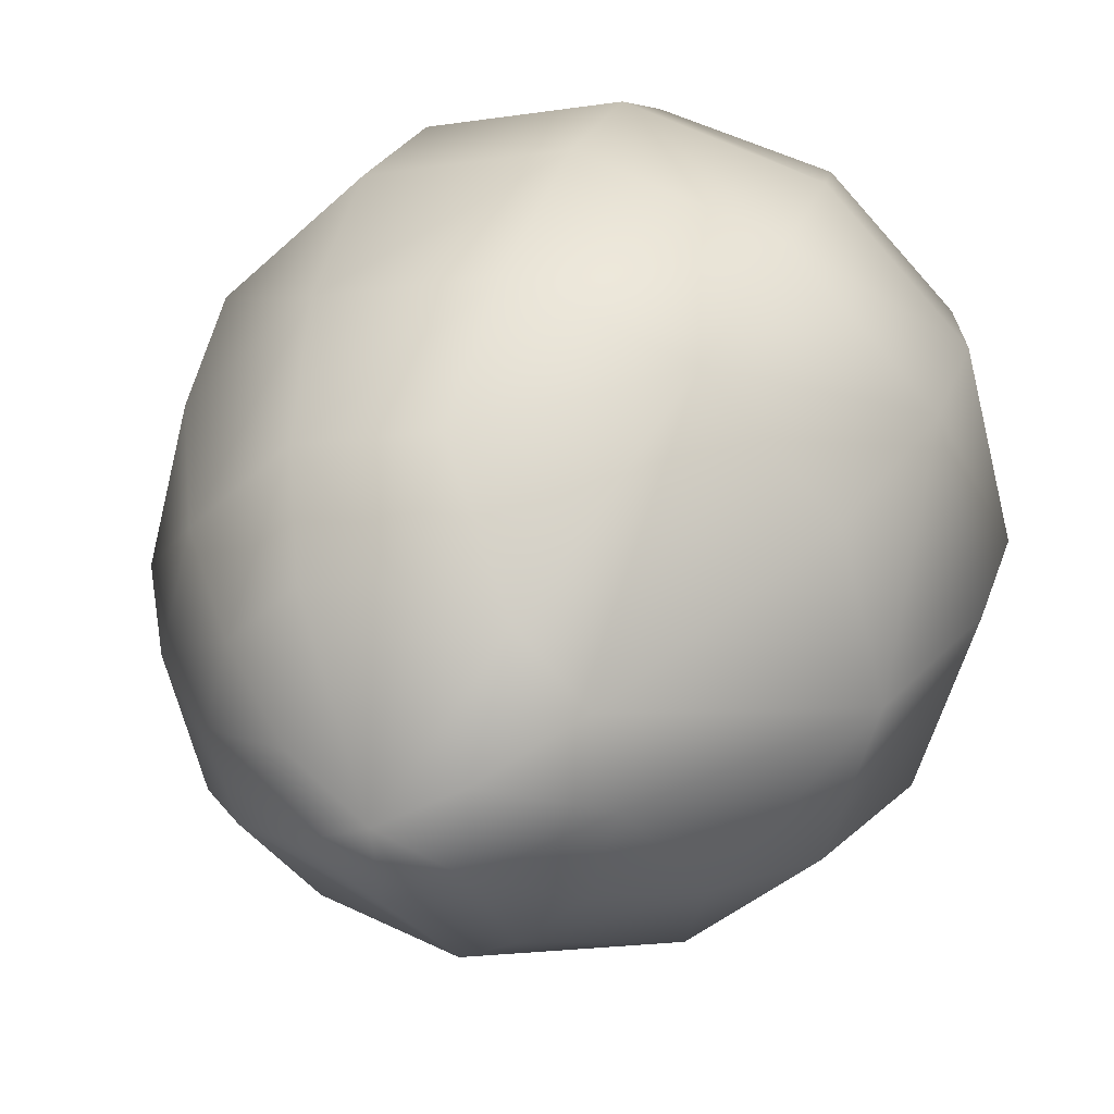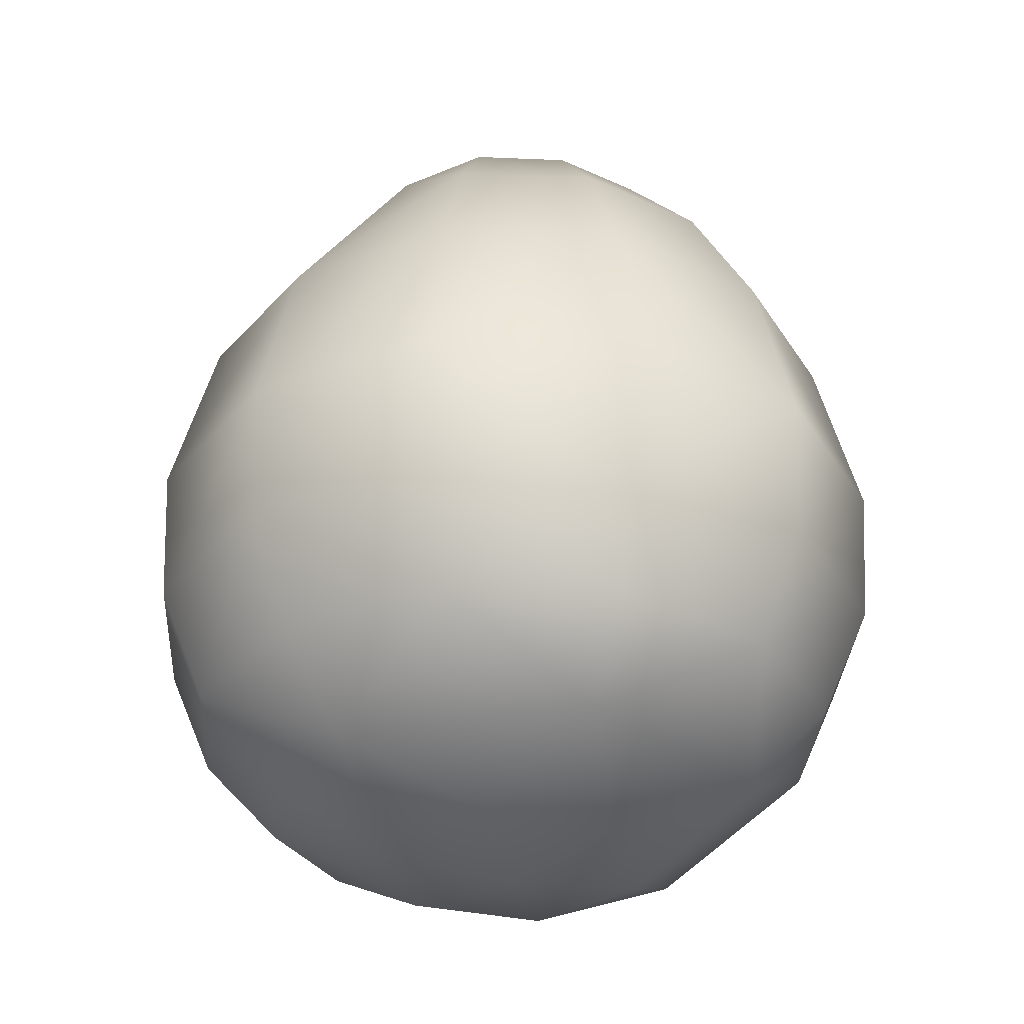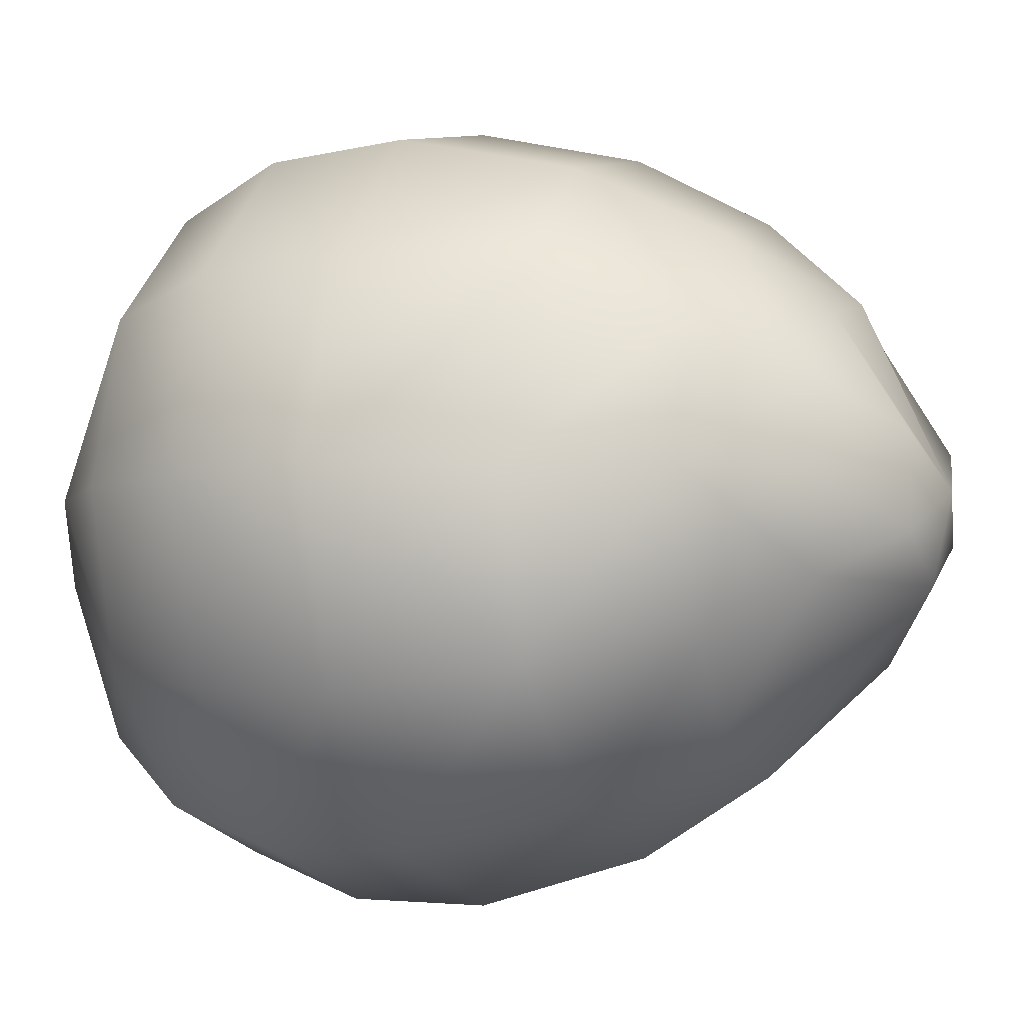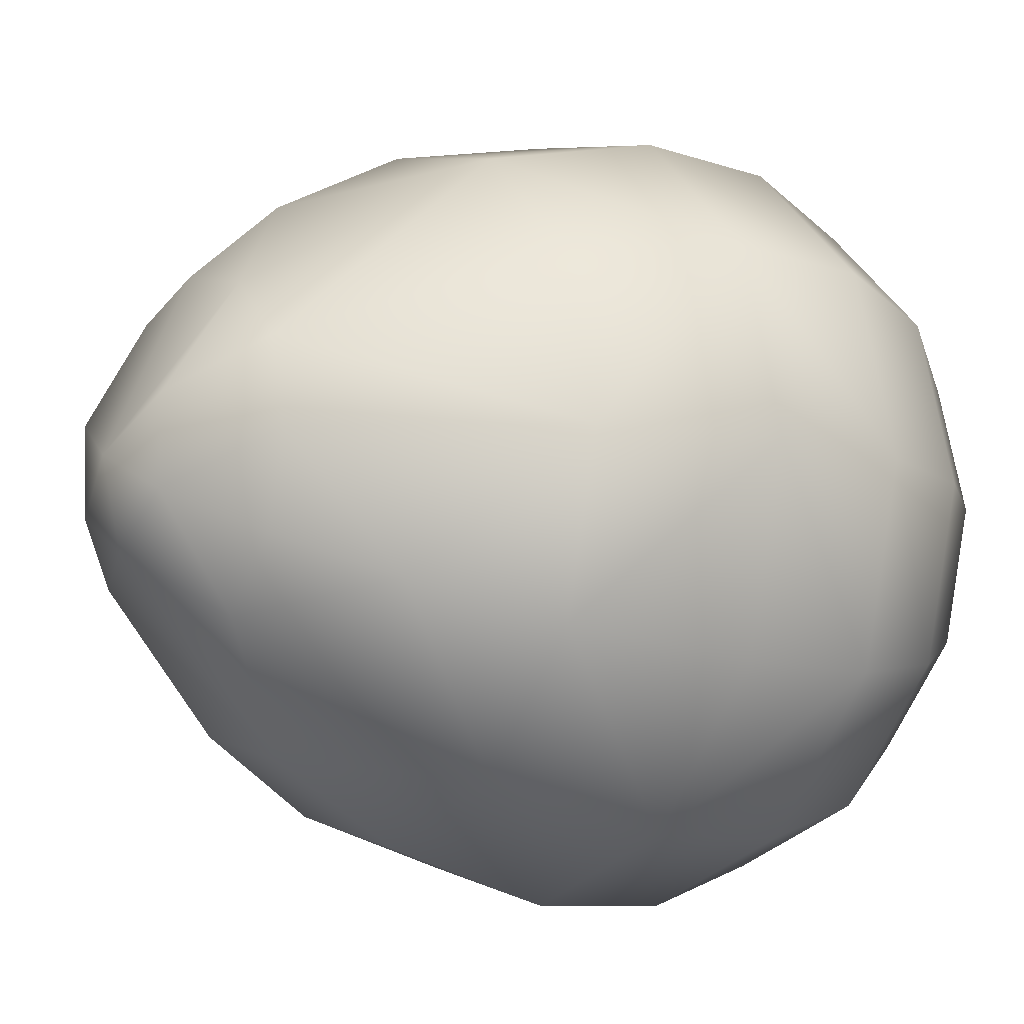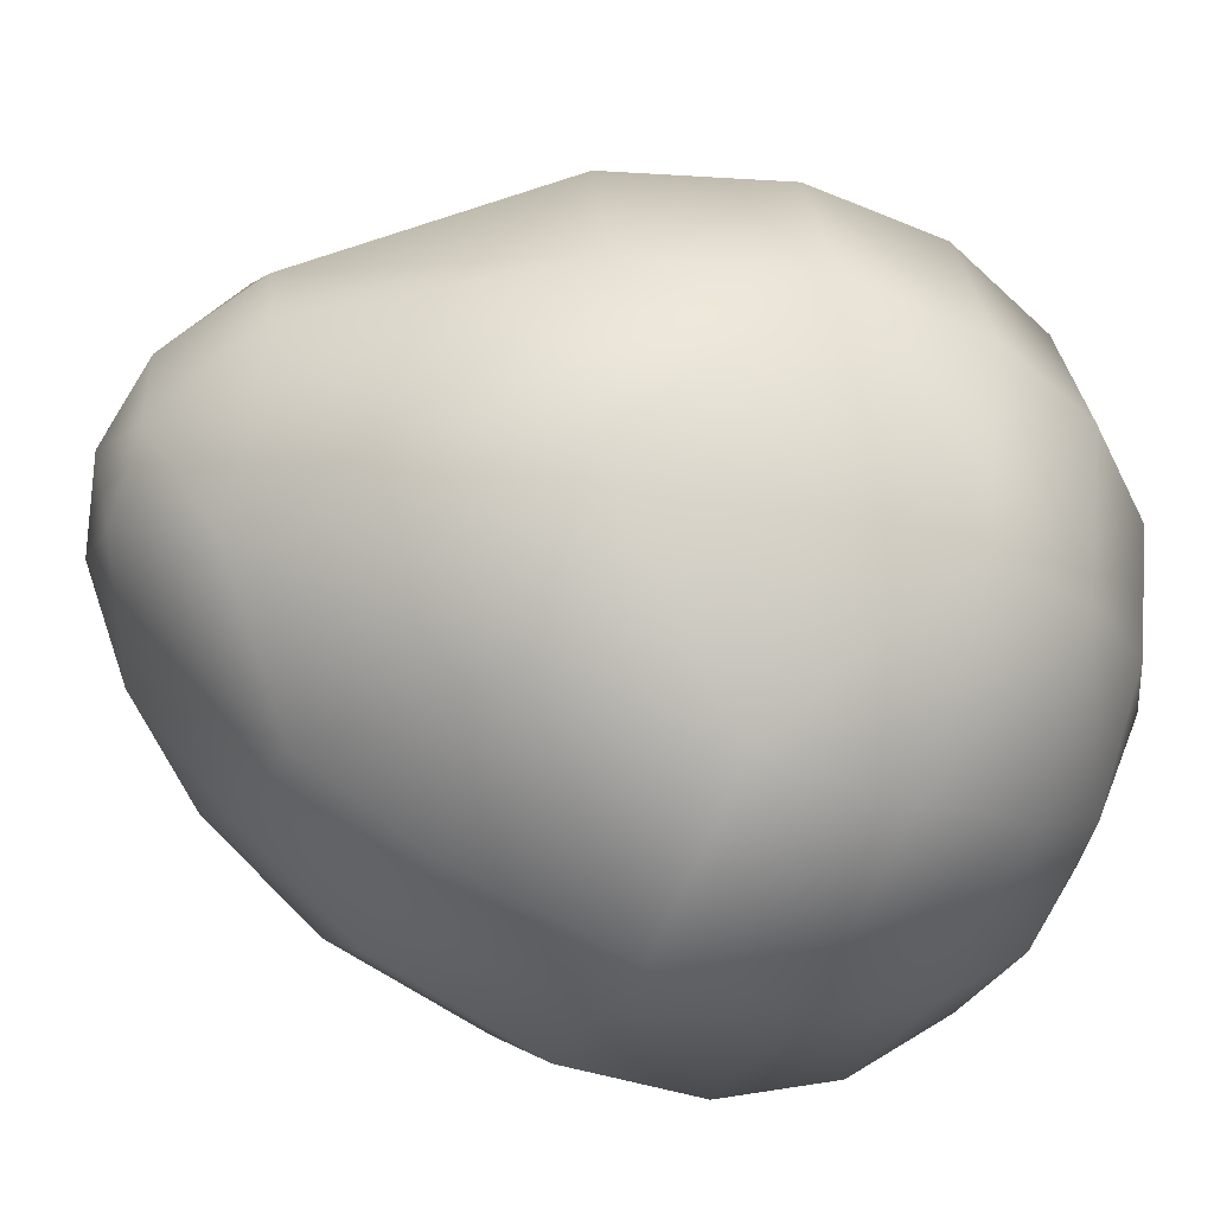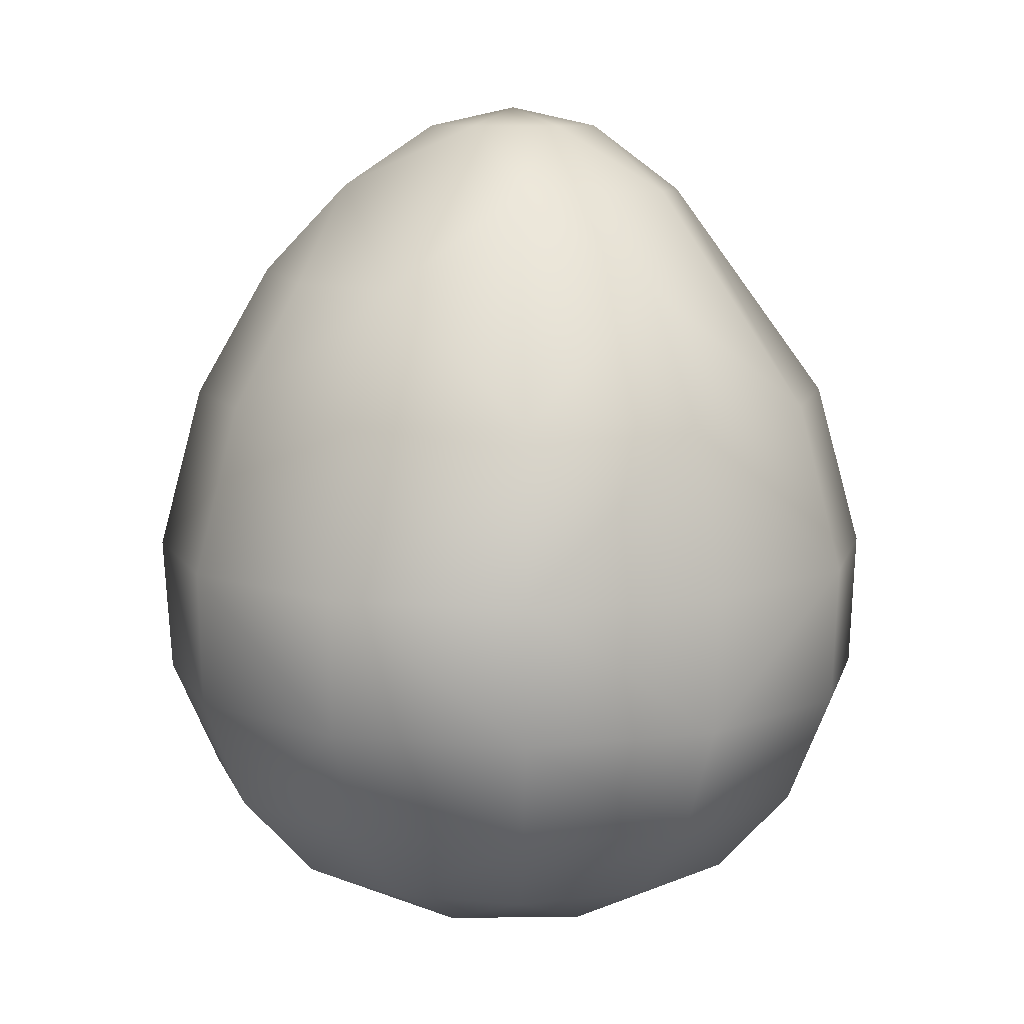
<metadata>
{"format":"obj","ext":"obj","renderer":"f3d","projection":"perspective","resolution":1024,"background":"white","views":[{"elev":30.6,"azim":-160.2,"up":"+Z"},{"elev":-31.2,"azim":11.5,"up":"+Y"},{"elev":-7.1,"azim":113.3,"up":"+Z"},{"elev":-12.7,"azim":-123.3,"up":"+Z"},{"elev":-47.0,"azim":-112.7,"up":"+Z"},{"elev":9.2,"azim":-152.0,"up":"+Y"}]}
</metadata>
<code>
g Body_LOD1
v 5.96e-08 -0.3215 0.4209
v 0.2104 -0.3215 0.3645
v 0.1607 -0.4223 0.2783
v 5.96e-08 -0.1811 0.4836
v -0.2418 -0.181 0.4188
v 0.2418 -0.1811 0.4188
v 5.96e-08 -0.004767 0.4944
v -0.2469 -0.004767 0.4231
v -0.1613 -0.435 0.2825
v -0.2116 -0.3246 0.3697
v -0.0001878 -0.4978 0.173
v -0.1501 -0.5113 0.08856
v -0.28 -0.435 0.1636
v -0.367 -0.3246 0.214
v -0.4238 -0.3246 0.001257
v -0.4188 -0.181 0.2418
v -0.4836 -0.181 -5.96e-08
v -0.4262 -0.004767 0.2438
v -0.3233 -0.435 0.001148
v 0.1607 -0.4223 0.2783
v 0.2104 -0.3215 0.3645
v 0.3645 -0.3215 0.2104
v 0.2418 -0.1811 0.4188
v 0.3214 -0.4223 -5.96e-08
v 0.4209 -0.3215 -5.96e-08
v 0.4836 -0.1811 -5.96e-08
v 0.1495 -0.4919 0.08632
v 0.153 -0.5113 -0.08685
v 0.001478 -0.5304 0.0008528
v -0.0001878 -0.4978 0.173
v 0.001478 -0.5304 0.0008528
v 0.4188 -0.1811 0.2418
v 0.4944 -0.004767 -5.96e-08
v 0.4281 -0.004767 -0.2472
v 0.3789 0.21 -0.2187
v 0.243 -0.004767 -0.4254
v 0.4375 0.21 4.292e-06
v 0.3405 0.3797 1.723e-05
v 0.164 -0.435 -0.2809
v 0.2144 -0.3246 -0.3681
v 0.001839 -0.3246 -0.4249
v 5.96e-08 -0.181 -0.4836
v 0.3645 -0.3215 -0.2104
v 0.153 -0.5113 -0.08685
v 0.001668 -0.5113 -0.1742
v 0.001729 -0.435 -0.3243
v 0.3214 -0.4223 -5.96e-08
v 0.4209 -0.3215 -5.96e-08
v 0.4836 -0.1811 -5.96e-08
v 0.4188 -0.1811 -0.2418
v 0.2418 -0.181 -0.4188
v 0.4281 -0.004767 -0.2472
v 0.243 -0.004767 -0.4254
v 0.001729 -0.435 -0.3243
v -0.2108 -0.3246 -0.3676
v -0.1606 -0.435 -0.2805
v -0.3666 -0.3246 -0.2116
v 0.001668 -0.5113 -0.1742
v -0.1499 -0.5113 -0.08652
v 0.001478 -0.5304 0.0008528
v -0.2796 -0.435 -0.1614
v -0.2418 -0.181 -0.4188
v 5.96e-08 -0.181 -0.4836
v 0.001839 -0.3246 -0.4249
v -0.001939 -0.004767 -0.491
v 0.243 -0.004767 -0.4254
v -0.2469 -0.004767 -0.4254
v -0.2183 0.21 -0.3745
v -0.3758 0.21 -0.217
v -0.292 0.3703 -0.1686
v -0.1156 0.4896 -0.1983
v -0.199 0.4896 -0.1149
v -0.09894 0.5767 -0.05712
v -0.001633 0.5767 -0.1133
v -0.001612 0.6016 -0.0009306
v -0.2796 -0.435 -0.1614
v -0.3666 -0.3246 -0.2116
v -0.3233 -0.435 0.001148
v -0.1499 -0.5113 -0.08652
v -0.1501 -0.5113 0.08856
v 0.001478 -0.5304 0.0008528
v -0.4238 -0.3246 0.001257
v -0.4836 -0.181 -5.96e-08
v -0.2418 -0.181 -0.4188
v -0.4188 -0.181 -0.2418
v -0.3666 -0.3246 -0.2116
v -0.4836 -0.181 -5.96e-08
v -0.4918 -0.004767 -0.00112
v -0.2469 -0.004767 -0.4254
v -0.4262 -0.004767 -0.2461
v -0.3758 0.21 -0.217
v 0.2418 -0.1811 0.4188
v 5.96e-08 -0.004767 0.4944
v 0.2472 -0.004767 0.4281
v 0.4281 -0.004767 0.2472
v 0.4188 -0.1811 0.2418
v 0.2188 0.21 0.3789
v 7.57e-06 0.21 0.4375
v 0.1702 0.3797 0.2948
v 0.2949 0.3797 0.1702
v 0.4944 -0.004767 -5.96e-08
v 0.3789 0.21 0.2188
v 0.4375 0.21 4.292e-06
v 0.3405 0.3797 1.723e-05
v 2.921e-05 0.3797 0.3405
v -0.4836 -0.181 -5.96e-08
v -0.4918 -0.004767 -0.00112
v -0.4262 -0.004767 0.2438
v 0.243 -0.004767 -0.4254
v 0.2122 0.21 -0.3745
v -0.001939 -0.004767 -0.491
v 0.3789 0.21 -0.2187
v 0.2949 0.3797 -0.1702
v 0.3405 0.3797 1.723e-05
v 0.1657 0.3703 -0.2912
v -0.001848 0.3703 -0.3361
v -0.00305 0.21 -0.4322
v -0.2183 0.21 -0.3745
v 0.2007 0.4954 -0.1158
v -0.1156 0.4896 -0.1983
v -0.001633 0.5767 -0.1133
v 0.09567 0.5767 -0.05712
v -0.292 0.3703 -0.1686
v -0.3758 0.21 -0.217
v -0.4335 0.21 -0.001761
v -0.4918 -0.004767 -0.00112
v -0.292 0.3703 -0.1686
v -0.2295 0.4896 -0.0009954
v -0.199 0.4896 0.1129
v -0.4262 -0.004767 0.2438
v -0.3758 0.21 0.2135
v -0.2183 0.21 0.371
v -0.1156 0.4896 0.1963
v 2.921e-05 0.3797 0.3405
v 7.57e-06 0.21 0.4375
v -0.2469 -0.004767 0.4231
v 5.96e-08 -0.004767 0.4944
v 2.921e-05 0.3797 0.3405
v 7.021e-05 0.4954 0.2317
v 0.1702 0.3797 0.2948
v -0.1156 0.4896 0.1963
v -0.001612 0.6016 -0.0009306
v -0.09894 0.5767 0.05524
v -0.199 0.4896 0.1129
v -0.2295 0.4896 -0.0009954
v -0.09894 0.5767 -0.05712
v -0.001612 0.6016 -0.0009306
v -0.199 0.4896 -0.1149
v -0.292 0.3703 -0.1686
v 0.1159 0.4954 0.2007
v 0.0991 0.5798 0.05721
v 0.2007 0.4954 0.1159
v 0.2949 0.3797 0.1702
v 0.3405 0.3797 1.723e-05
v 0.2317 0.4954 3.988e-05
v 0.2007 0.4954 -0.1158
v 0.09567 0.5767 -0.05712
v -0.001612 0.6016 -0.0009306
v 0.153 -0.5113 -0.08685
v 0.001668 -0.5113 -0.1742
v 0.001478 -0.5304 0.0008528
v -0.1501 -0.5113 0.08856
v -0.0001878 -0.4978 0.173
v 0.001478 -0.5304 0.0008528
v -0.001612 0.6016 -0.0009306
v -0.001633 0.5767 -0.1133
v 0.09567 0.5767 -0.05712
g Body_LOD1_0
f 3 2 1
f 1 2 4
f 1 4 5
f 2 6 4
f 7 4 6
f 4 7 8
f 4 8 5
f 3 1 9
f 1 10 9
f 1 5 10
f 11 3 9
f 12 11 9
f 13 12 9
f 9 14 13
f 10 5 14
f 9 10 14
f 13 14 15
f 5 16 14
f 15 14 16
f 5 8 16
f 15 16 17
f 8 18 16
f 16 18 17
f 12 13 19
f 13 15 19
f 22 21 20
f 22 23 21
f 24 22 20
f 24 25 22
f 25 26 22
f 27 24 20
f 27 28 24
f 29 28 27
f 30 27 20
f 31 27 30
f 26 32 22
f 22 32 23
f 32 26 33
f 26 34 33
f 34 35 33
f 35 34 36
f 35 37 33
f 35 38 37
f 41 40 39
f 40 41 42
f 39 40 43
f 43 44 39
f 44 45 39
f 45 46 39
f 46 41 39
f 44 43 47
f 47 43 48
f 49 48 43
f 49 43 50
f 40 50 43
f 40 51 50
f 40 42 51
f 49 50 52
f 51 52 50
f 51 53 52
f 42 53 51
f 56 55 54
f 57 55 56
f 54 58 56
f 58 59 56
f 60 59 58
f 59 61 56
f 61 57 56
f 57 62 55
f 55 62 63
f 55 63 64
f 55 64 54
f 62 65 63
f 63 65 66
f 62 67 65
f 65 67 68
f 69 68 67
f 69 70 68
f 70 72 71
f 71 72 73
f 71 73 74
f 74 73 75
f 78 77 76
f 76 79 78
f 79 80 78
f 81 80 79
f 78 82 77
f 82 83 77
f 86 85 84
f 87 85 86
f 85 87 88
f 84 85 89
f 85 90 89
f 85 88 90
f 88 91 90
f 90 91 89
f 94 93 92
f 95 94 92
f 96 95 92
f 95 97 94
f 93 94 97
f 93 97 98
f 97 99 98
f 100 99 97
f 96 101 95
f 95 101 102
f 102 100 97
f 95 102 97
f 103 100 102
f 101 103 102
f 103 104 100
f 99 105 98
f 108 107 106
f 111 110 109
f 112 109 110
f 113 112 110
f 112 113 114
f 113 110 115
f 116 115 110
f 117 116 110
f 111 117 110
f 117 118 116
f 117 111 118
f 115 119 113
f 116 119 115
f 113 119 114
f 118 120 116
f 119 116 121
f 116 120 121
f 119 121 122
f 123 120 118
f 126 125 124
f 124 125 127
f 125 128 127
f 129 128 125
f 130 125 126
f 130 131 125
f 131 129 125
f 132 131 130
f 132 129 131
f 132 133 129
f 134 133 132
f 135 134 132
f 135 132 136
f 136 132 130
f 137 135 136
f 140 139 138
f 138 139 141
f 141 139 142
f 141 142 143
f 144 141 143
f 145 144 143
f 145 143 146
f 146 143 147
f 148 145 146
f 145 148 149
f 139 150 142
f 140 150 139
f 150 151 142
f 150 152 151
f 152 150 140
f 153 152 140
f 154 152 153
f 152 155 151
f 154 155 152
f 156 155 154
f 155 156 157
f 155 157 151
f 151 157 158
f 161 160 159
f 164 163 162
f 167 166 165

</code>
